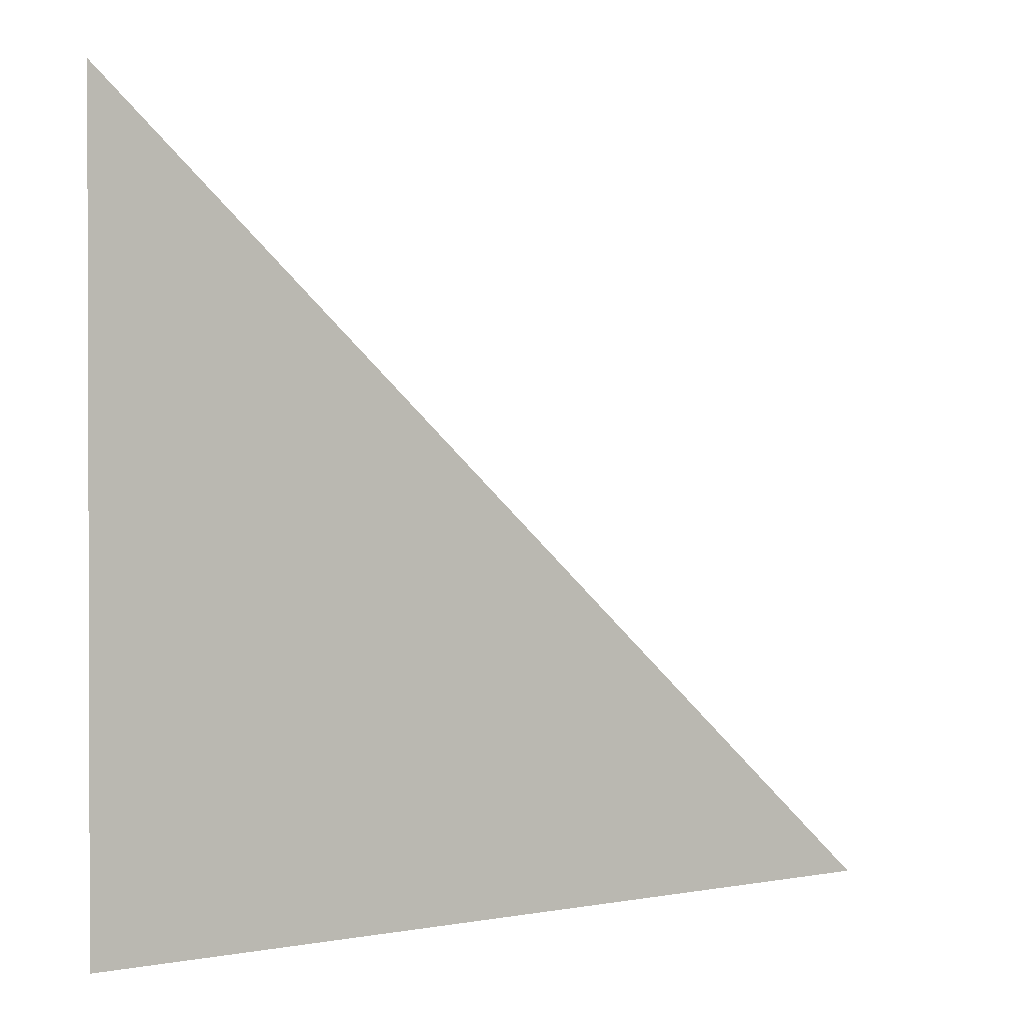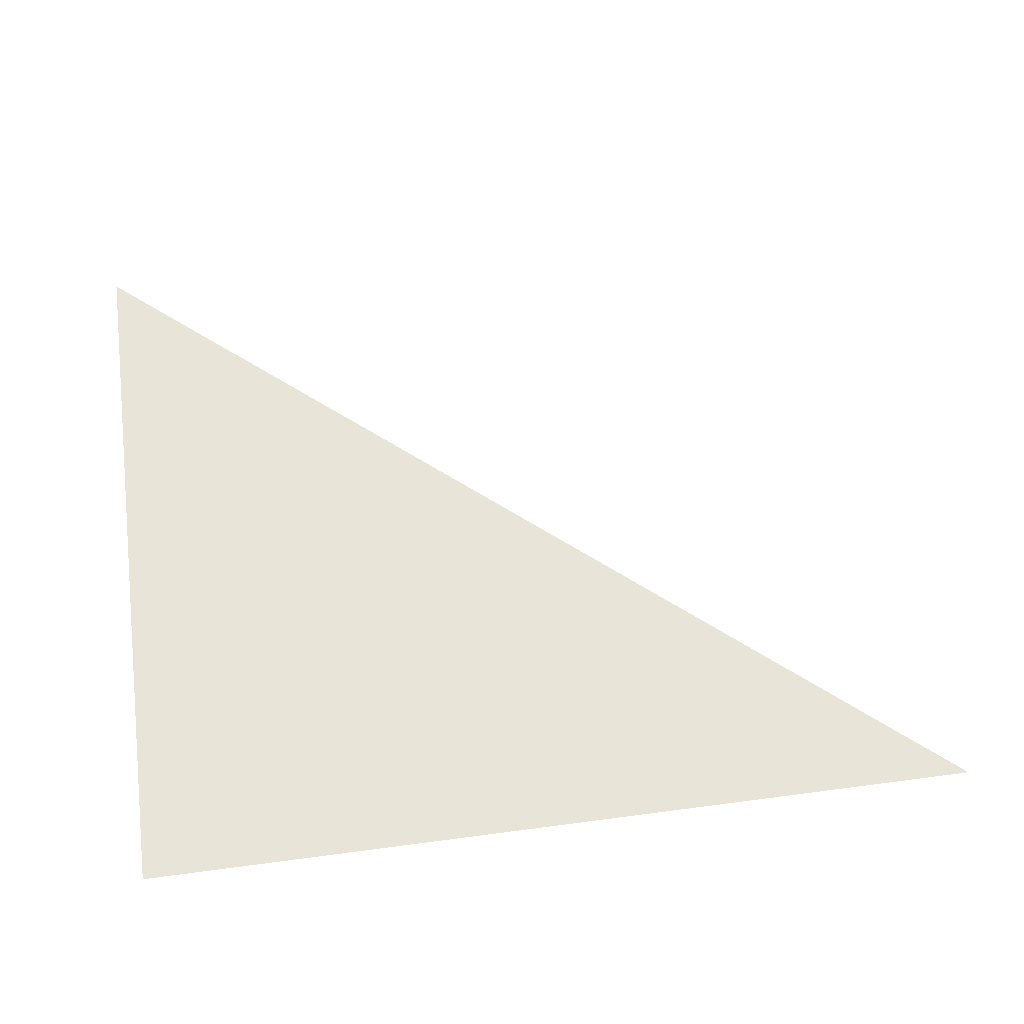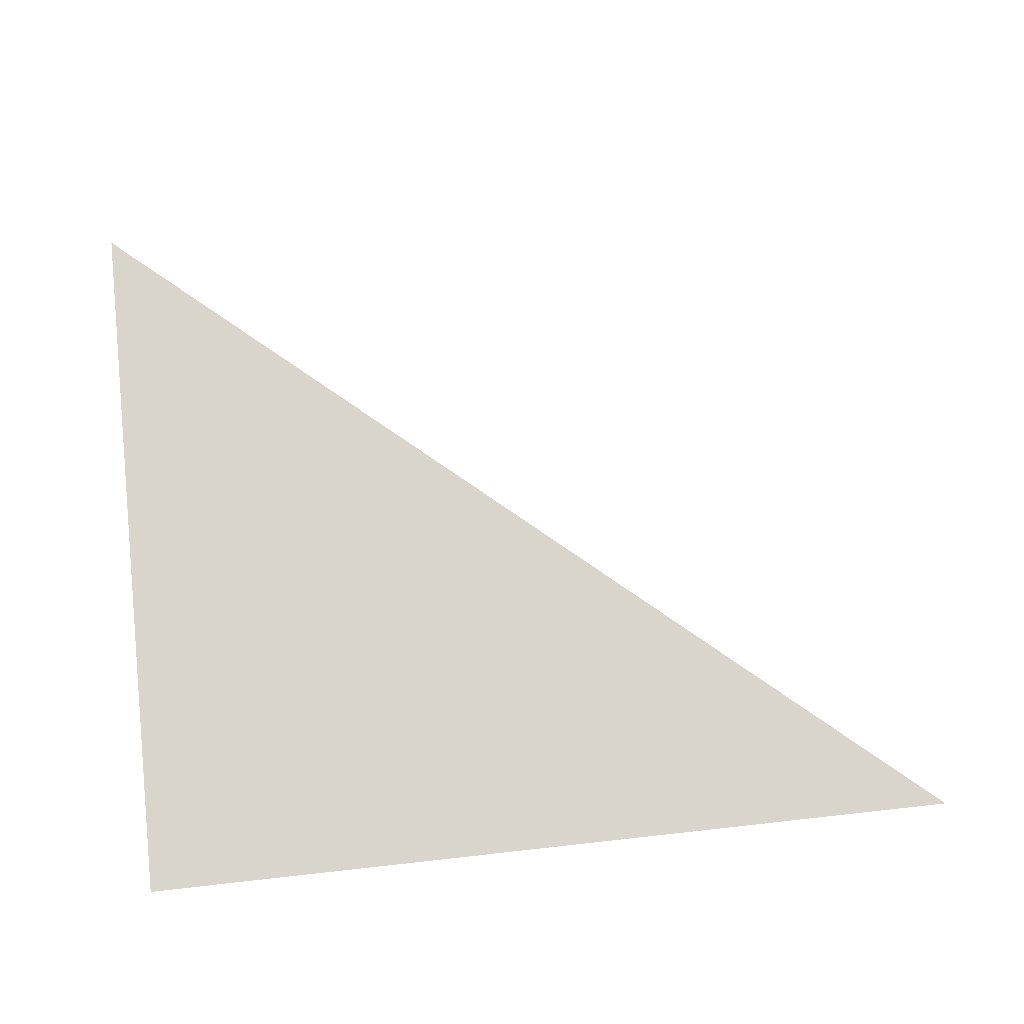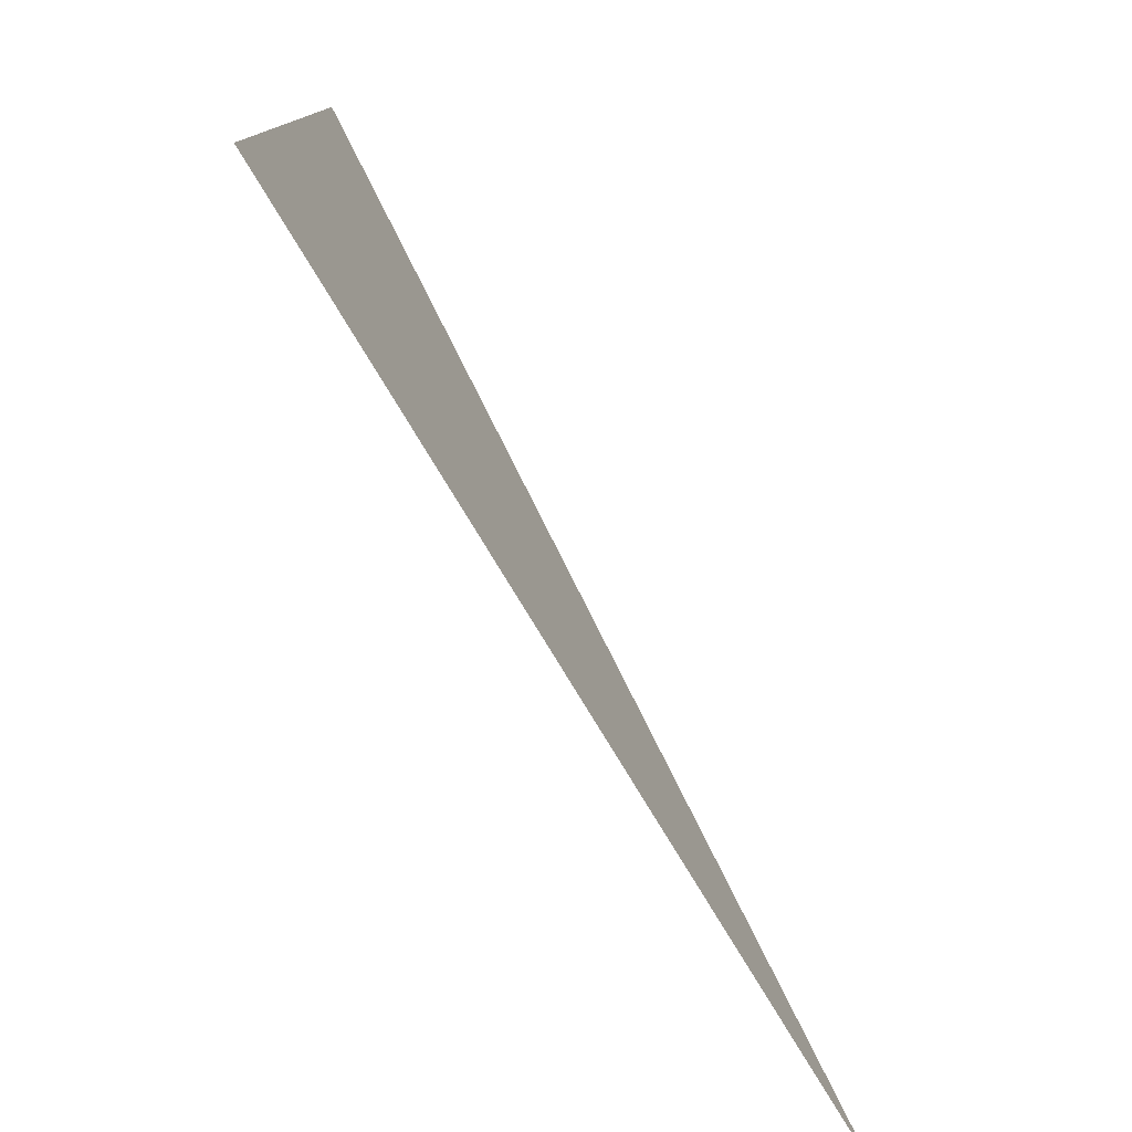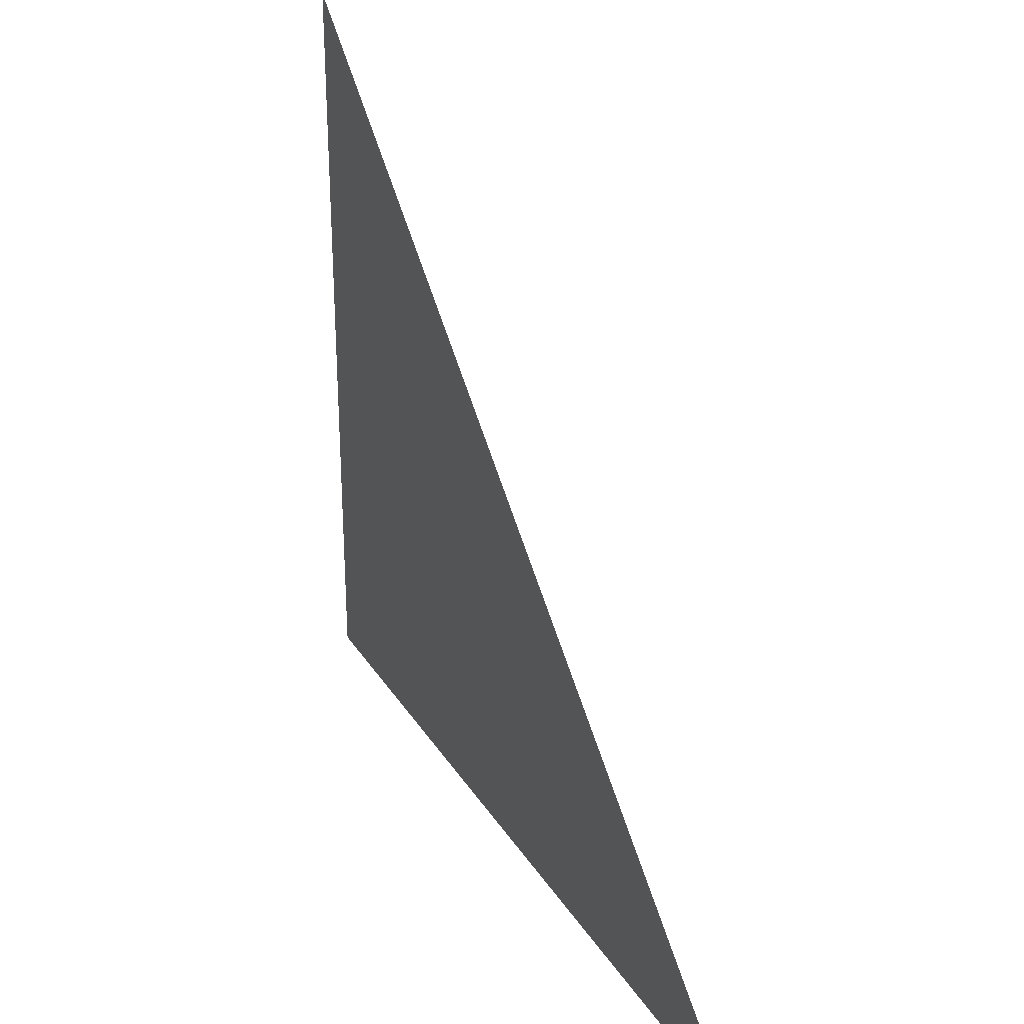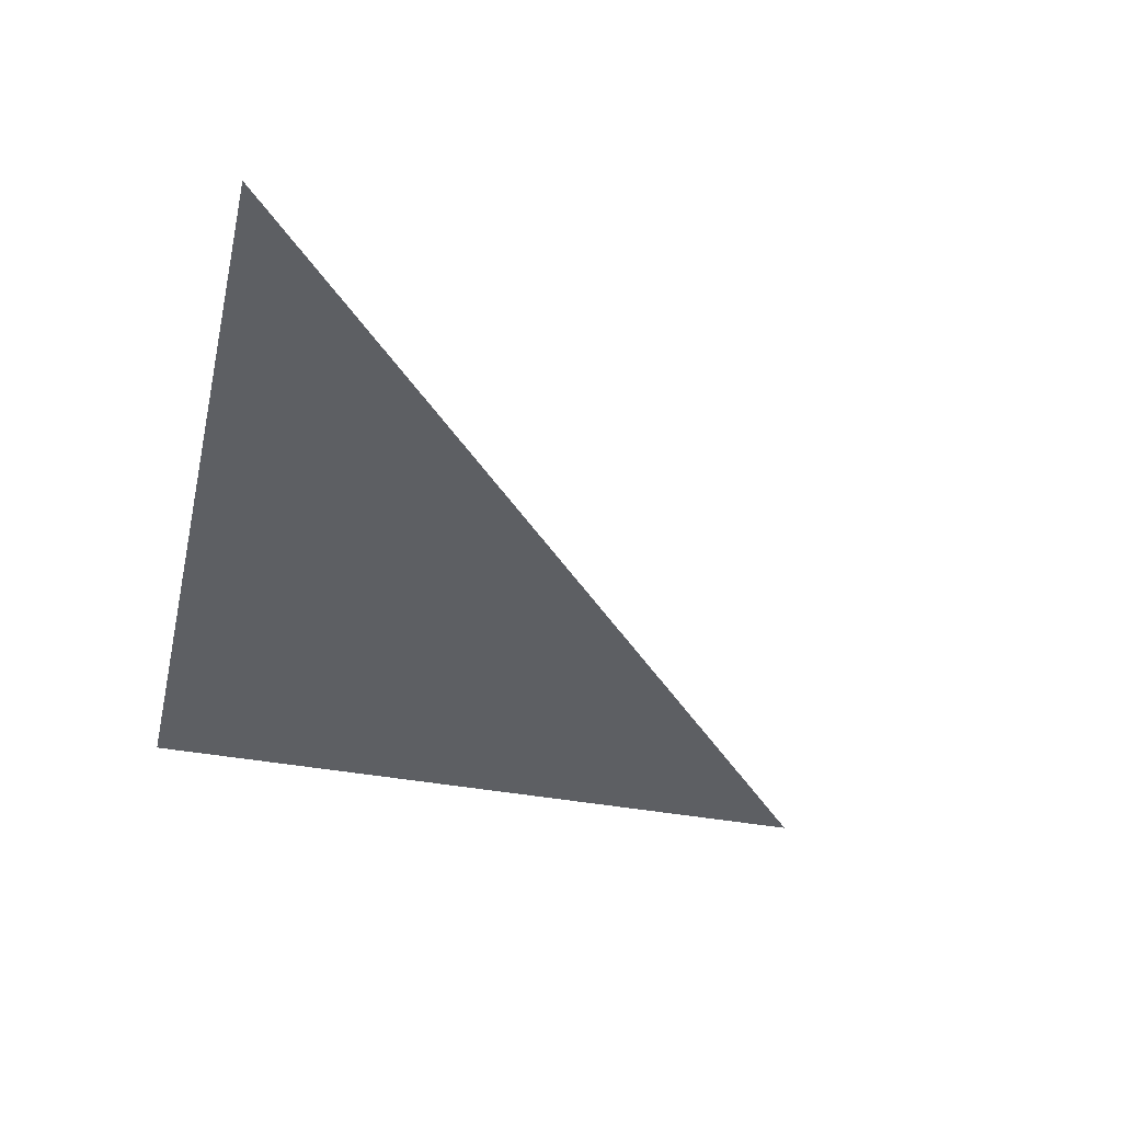
<metadata>
{"format":"obj","ext":"obj","renderer":"f3d","projection":"perspective","resolution":1024,"background":"white","views":[{"elev":1.0,"azim":-36.0,"up":"+Y"},{"elev":59.9,"azim":-7.8,"up":"+Z"},{"elev":74.6,"azim":-6.3,"up":"+Z"},{"elev":-78.3,"azim":-58.8,"up":"+Y"},{"elev":28.8,"azim":64.0,"up":"+Y"},{"elev":-39.8,"azim":77.0,"up":"+Z"}]}
</metadata>
<code>
v 4480 -51.2 -1434
v 4429 -6.4 -1434
v 4429 -51.2 -1434
v 4480 -51.2 -1434
v 4429 -51.2 -1434
v 4480 -51.2 -1434
f 1 2 3
f 4 5 6

</code>
